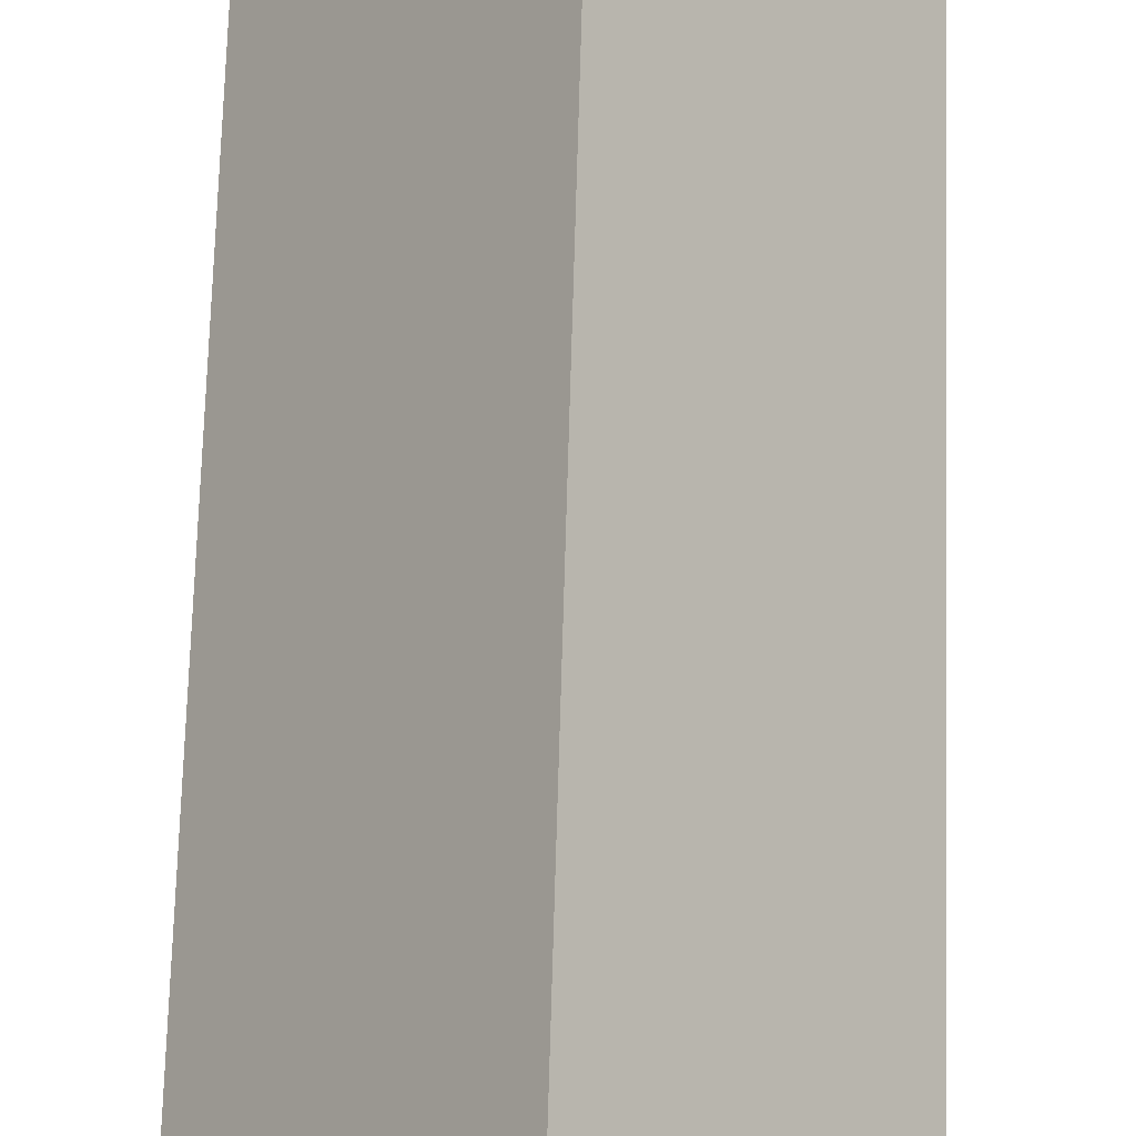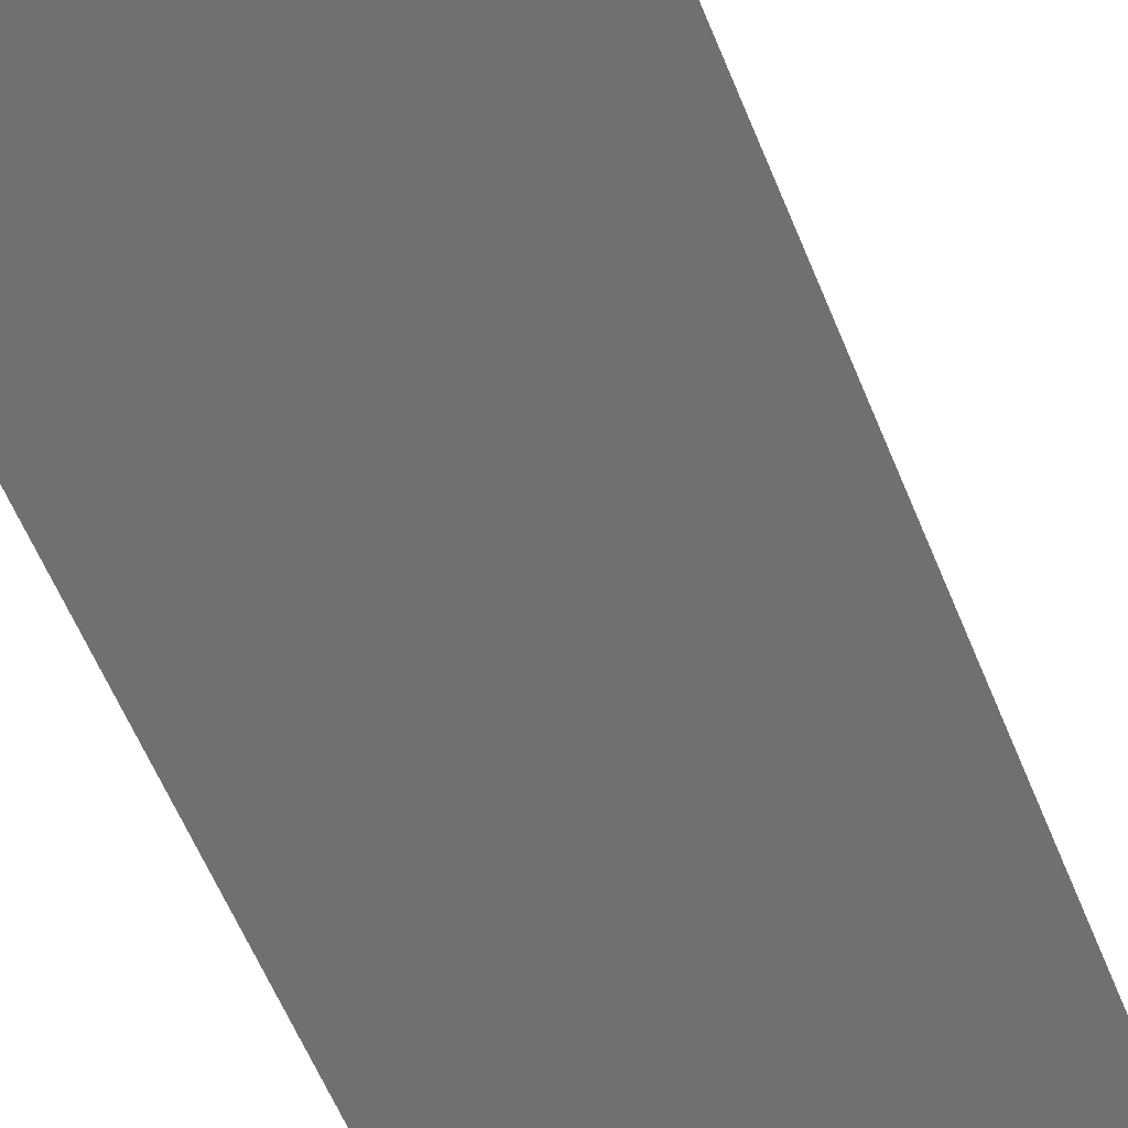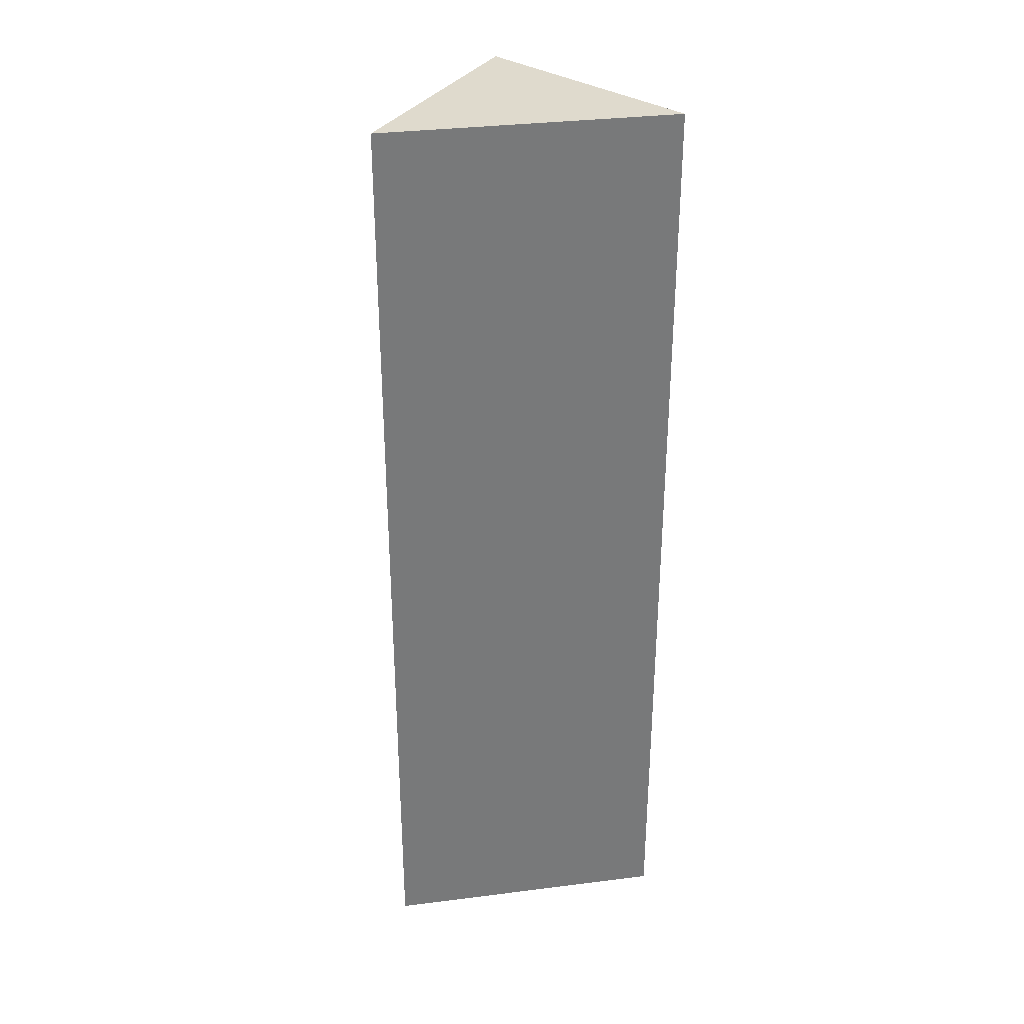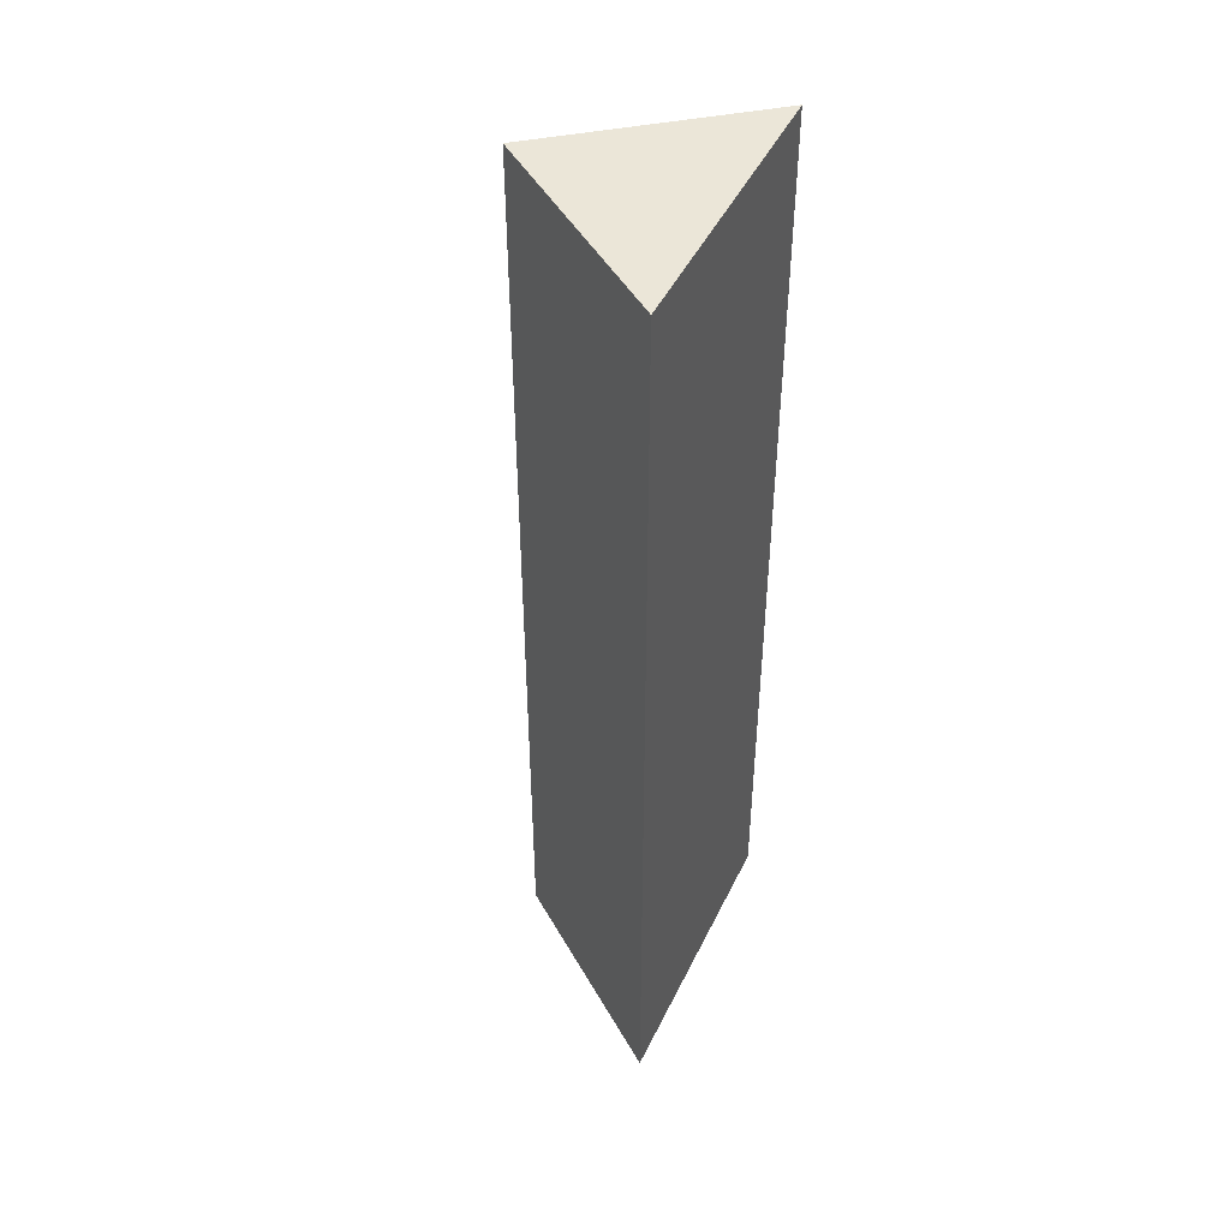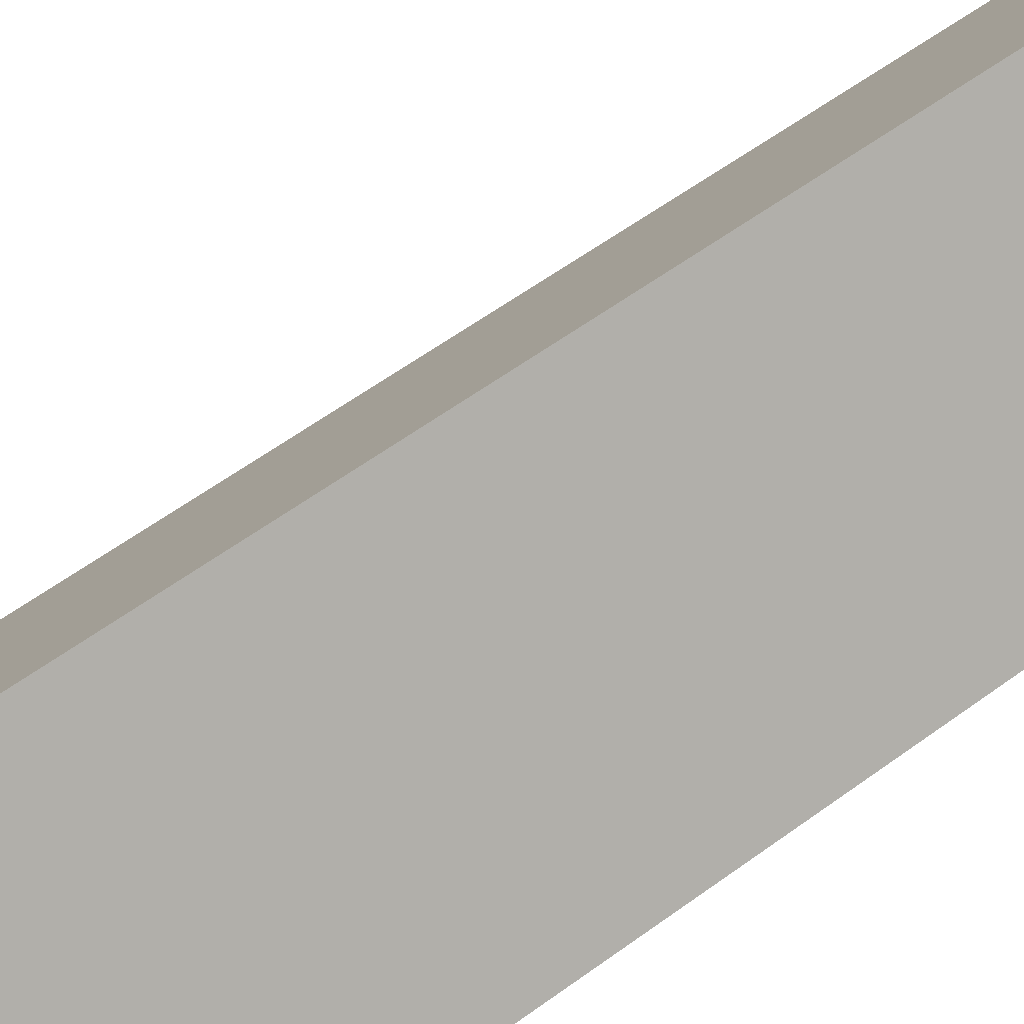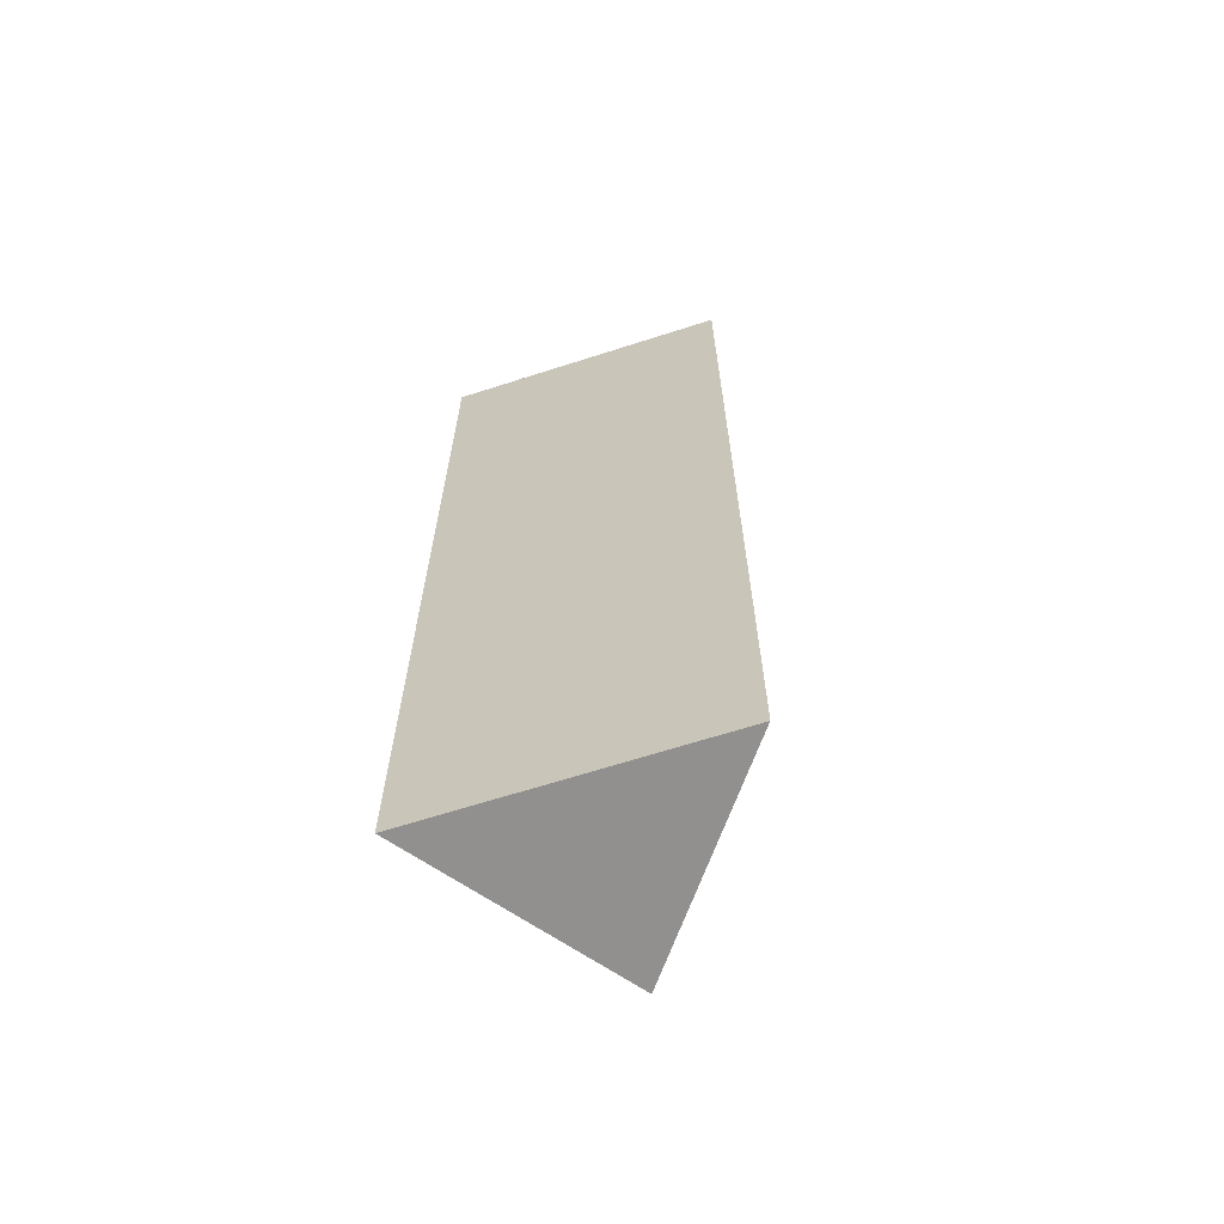
<metadata>
{"format":"obj","ext":"obj","renderer":"f3d","projection":"perspective","resolution":1024,"background":"white","views":[{"elev":66.5,"azim":-178.4,"up":"+Z"},{"elev":-54.9,"azim":-158.9,"up":"+Z"},{"elev":32.8,"azim":170.1,"up":"+Y"},{"elev":46.1,"azim":114.7,"up":"+Y"},{"elev":54.0,"azim":51.4,"up":"+Z"},{"elev":-65.7,"azim":-162.1,"up":"+Y"}]}
</metadata>
<code>
o object_1
v 951.6 0 1182
v 1073 0 1182
v 1012 0 1182
v 1012 0 1261
v 981.9 0 1221
v 1042 0 1221
v 951.6 0 1182
v 951.6 400 1182
v 1012 0 1261
v 1012 400 1261
v 951.6 200 1182
v 981.9 0 1221
v 981.9 400 1221
v 1012 200 1261
v 951.6 400 1182
v 1073 400 1182
v 1012 400 1182
v 1012 400 1261
v 981.9 400 1221
v 1042 400 1221
v 1012 0 1261
v 1012 400 1261
v 1073 0 1182
v 1073 400 1182
v 1012 200 1261
v 1042 0 1221
v 1042 400 1221
v 1073 200 1182
v 1073 0 1182
v 1073 400 1182
v 951.6 0 1182
v 951.6 400 1182
v 1012 0 1182
v 951.6 200 1182
v 1012 400 1182
v 1073 200 1182
f 1 3 5
f 3 2 6
f 4 5 6
f 5 3 6
f 8 11 13
f 11 7 12
f 12 9 14
f 10 13 14
f 13 11 14
f 11 12 14
f 15 19 17
f 17 20 16
f 18 20 19
f 19 20 17
f 21 26 25
f 26 23 28
f 24 27 28
f 27 22 25
f 25 26 28
f 28 27 25
f 29 33 36
f 33 31 34
f 34 32 35
f 35 30 36
f 36 33 34
f 34 35 36

</code>
